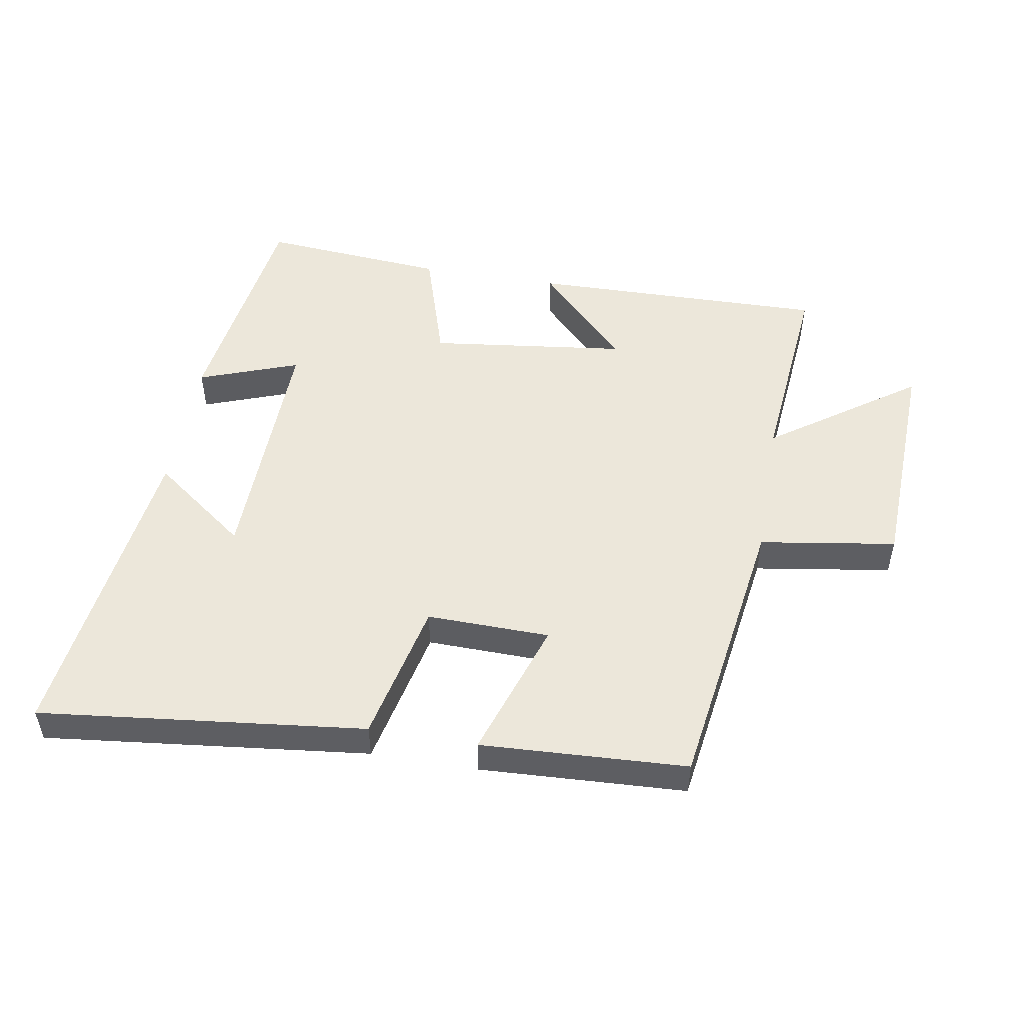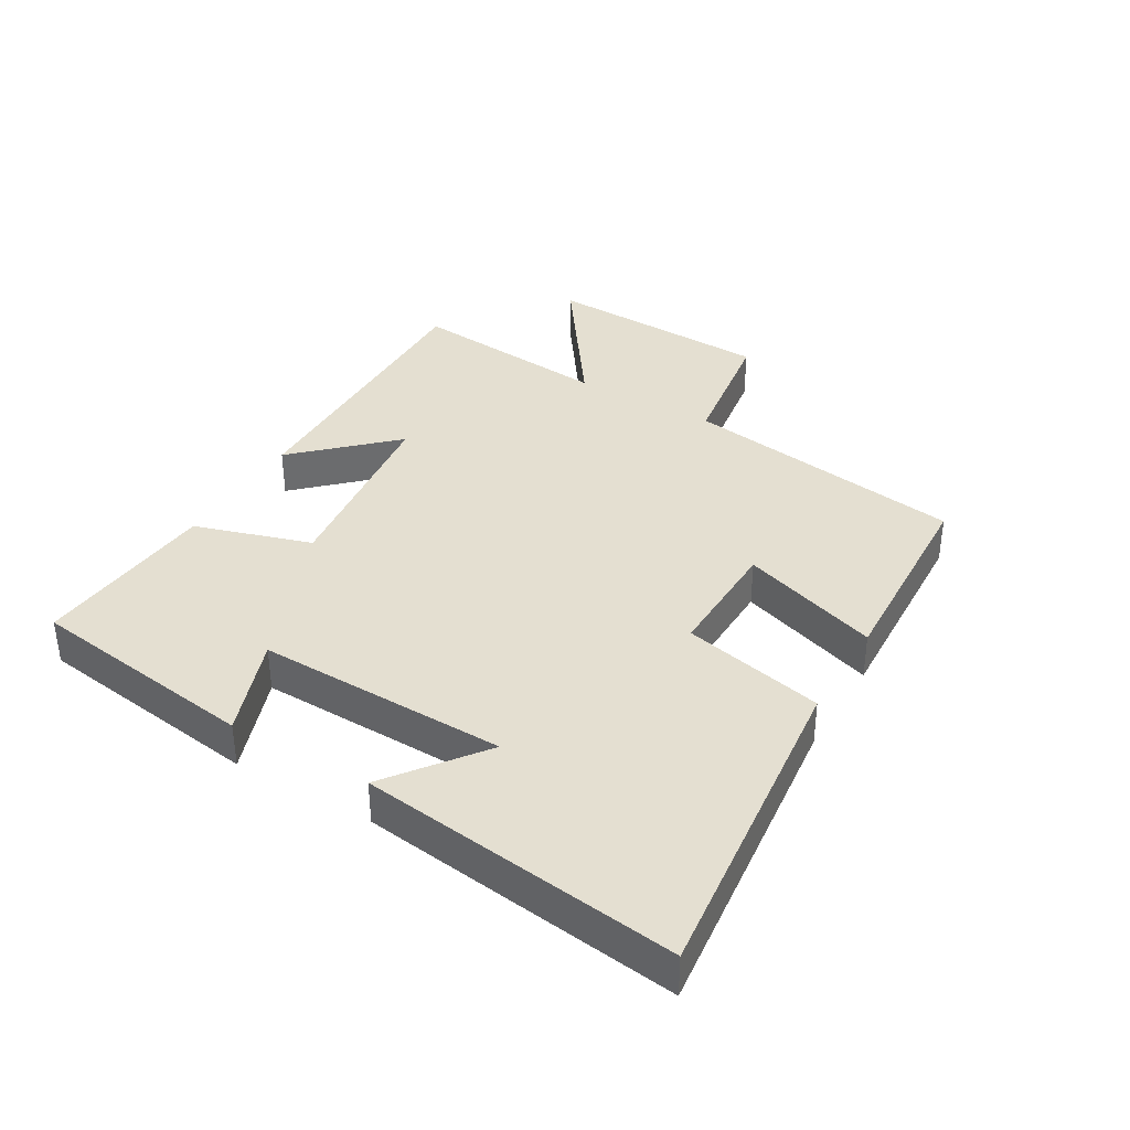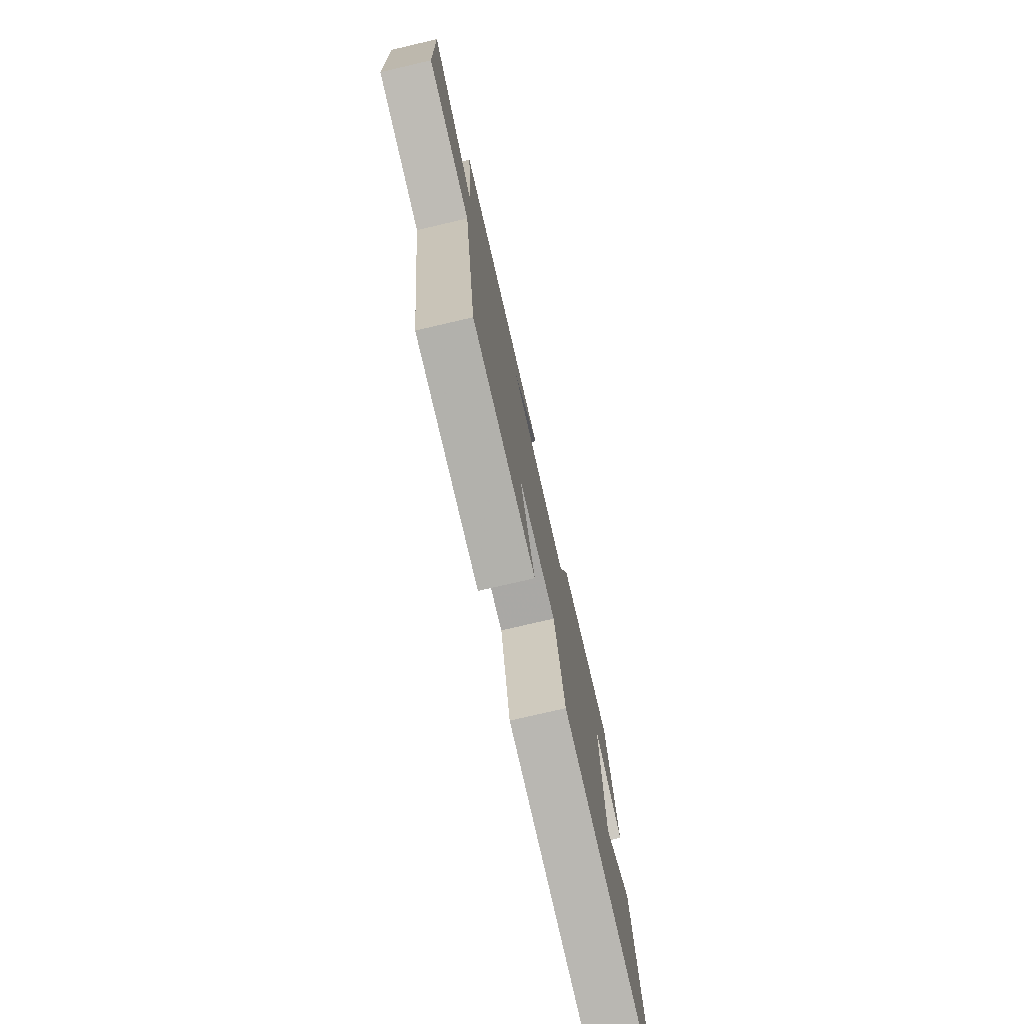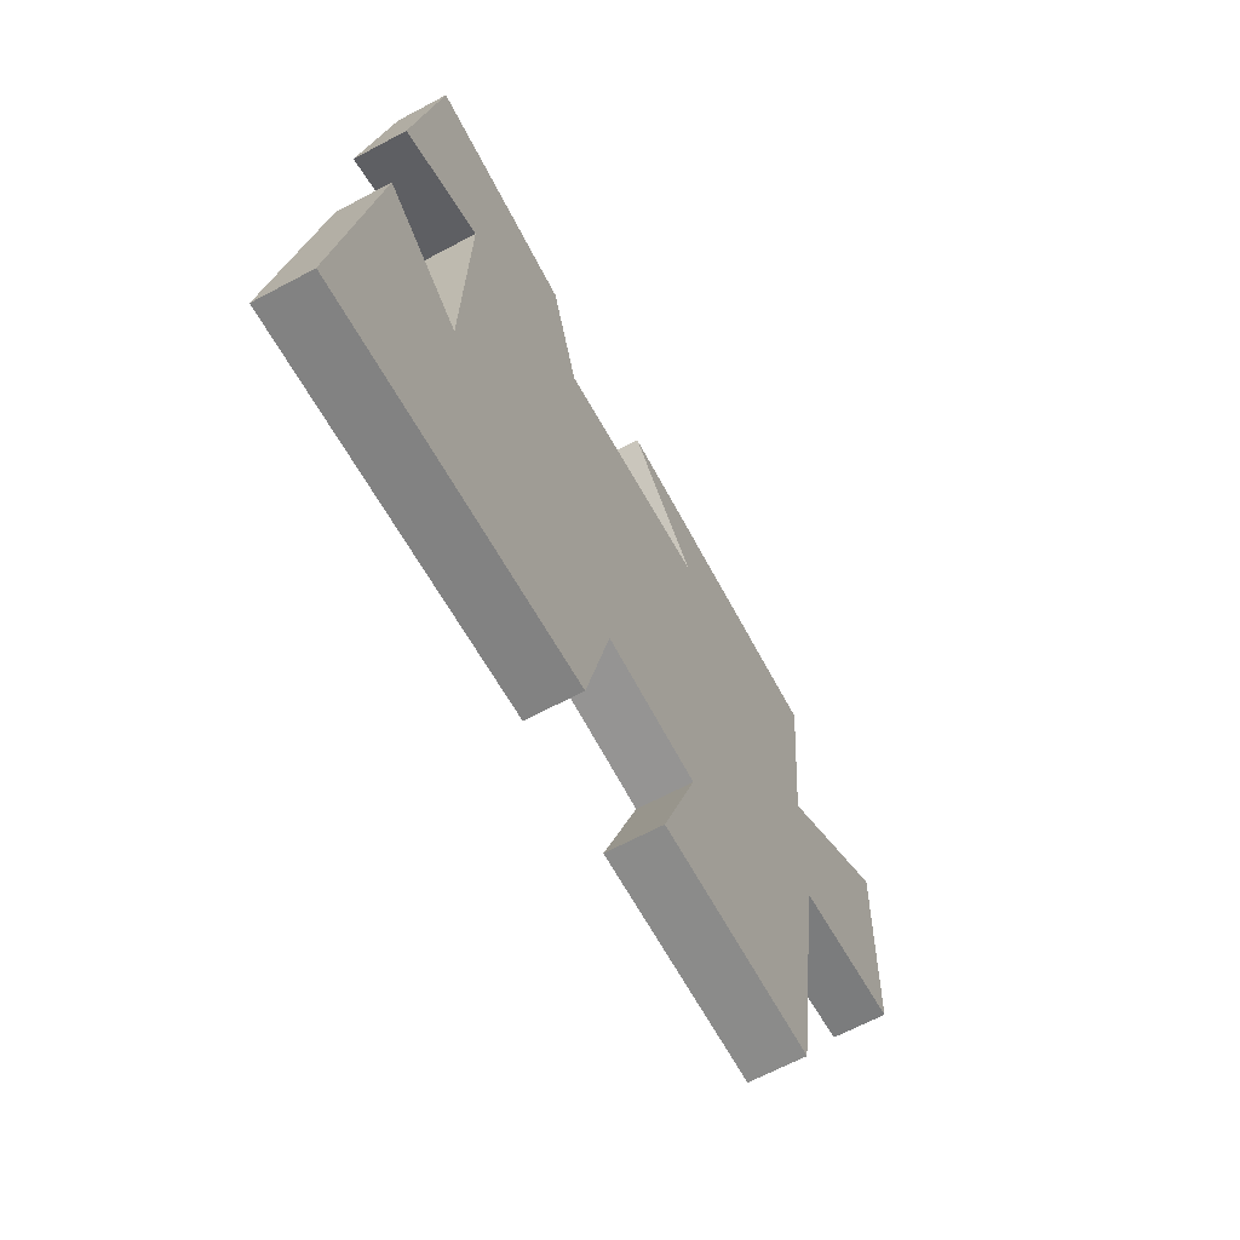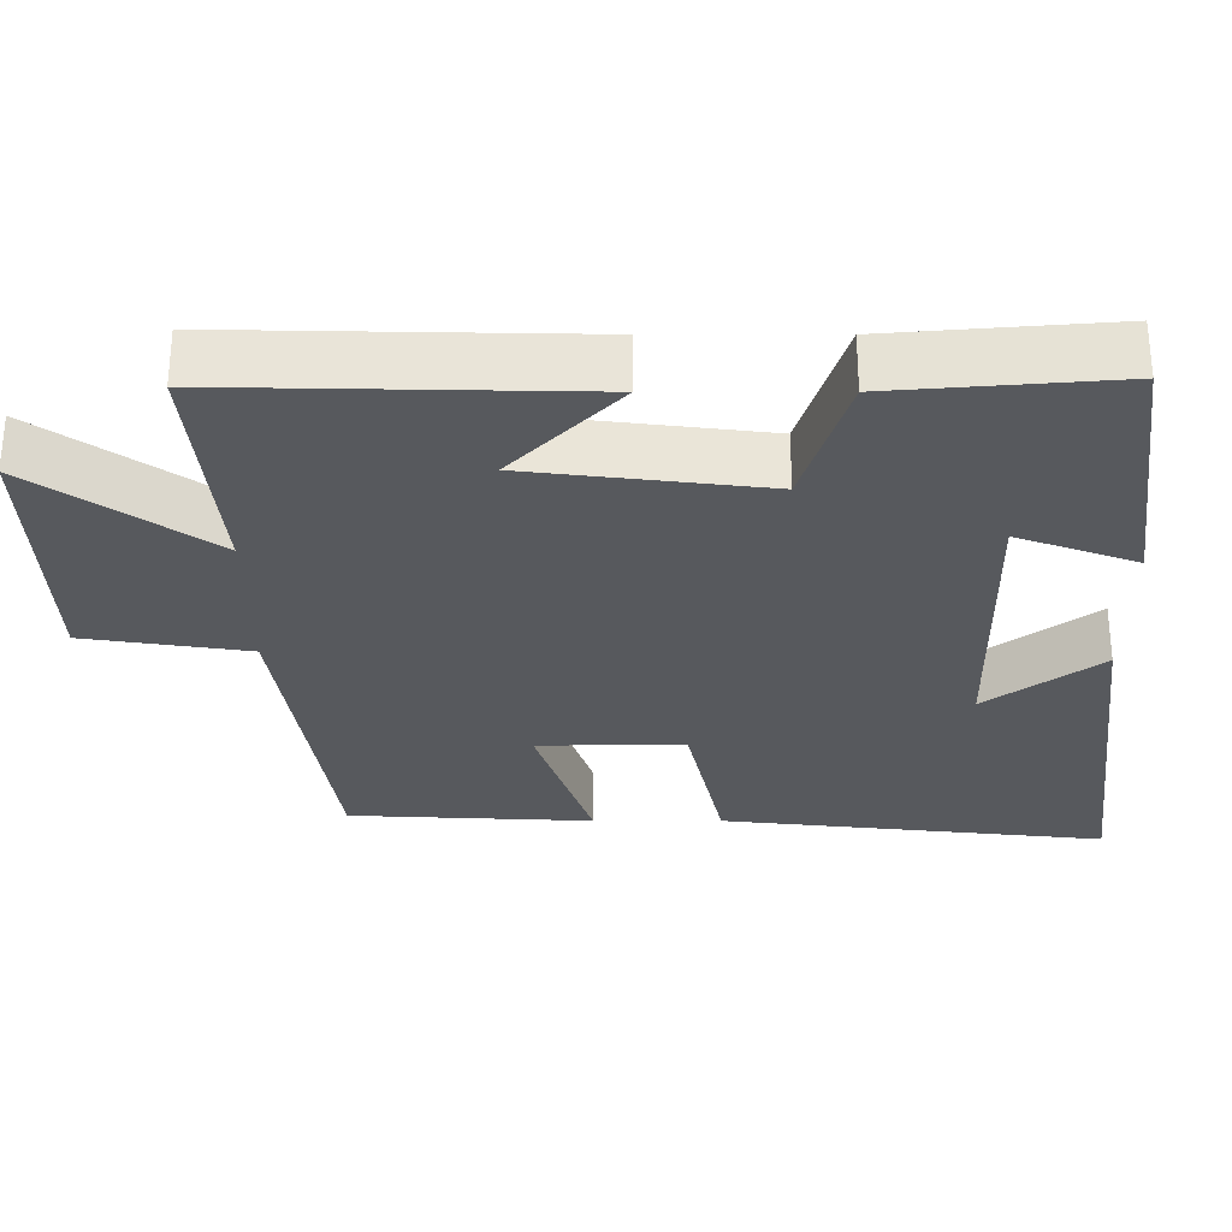
<metadata>
{"format":"obj","ext":"obj","renderer":"f3d","projection":"perspective","resolution":1024,"background":"white","views":[{"elev":50.7,"azim":-170.3,"up":"+Y"},{"elev":36.8,"azim":120.5,"up":"+Y"},{"elev":-76.2,"azim":-76.9,"up":"+Z"},{"elev":-66.1,"azim":118.1,"up":"+Z"},{"elev":60.5,"azim":0.0,"up":"+Z"}]}
</metadata>
<code>
v 0.45 0.07 0.524
v 0.5 0.07 0.164
v 0.344 0.07 0.221
v 0.352 0.07 -0.171
v 0.5 0.07 -0.06
v 0.562 0.07 -0.557
v 0.055 0.07 -0.5
v 0.006 0.07 -0.278
v -0.186 0.07 -0.282
v -0.113 0.07 -0.5
v -0.434 0.07 -0.484
v -0.5 0.07 -0.039
v -0.714 0.07 -0.006
v -0.728 0.07 0.352
v -0.5 0.07 0.191
v -0.53 0.07 0.509
v -0.066 0.07 0.5
v -0.205 0.07 0.355
v 0.103 0.07 0.317
v 0.16 0.07 0.5
v 0.45 0 0.524
v 0.5 0 0.164
v 0.344 0 0.221
v 0.352 0 -0.171
v 0.5 0 -0.06
v 0.562 0 -0.557
v 0.055 0 -0.5
v 0.006 0 -0.278
v -0.186 0 -0.282
v -0.113 0 -0.5
v -0.434 0 -0.484
v -0.5 0 -0.039
v -0.714 0 -0.006
v -0.728 0 0.352
v -0.5 0 0.191
v -0.53 0 0.509
v -0.066 0 0.5
v -0.205 0 0.355
v 0.103 0 0.317
v 0.16 0 0.5
f 19 20 1 2
f 15 16 17 18
f 15 18 19
f 12 13 14 15
f 9 10 11 12
f 8 9 12 15
f 6 7 8
f 4 5 6
f 4 6 8 15
f 19 2 3
f 3 4 15 19
f 22 21 40 39
f 38 37 36 35
f 39 38 35
f 35 34 33 32
f 32 31 30 29
f 35 32 29 28
f 28 27 26
f 26 25 24
f 35 28 26 24
f 23 22 39
f 39 35 24 23
f 1 21 22 2
f 2 22 23 3
f 3 23 24 4
f 4 24 25 5
f 5 25 26 6
f 6 26 27 7
f 7 27 28 8
f 8 28 29 9
f 9 29 30 10
f 10 30 31 11
f 11 31 32 12
f 12 32 33 13
f 13 33 34 14
f 14 34 35 15
f 15 35 36 16
f 16 36 37 17
f 17 37 38 18
f 18 38 39 19
f 19 39 40 20
f 20 40 21 1

</code>
